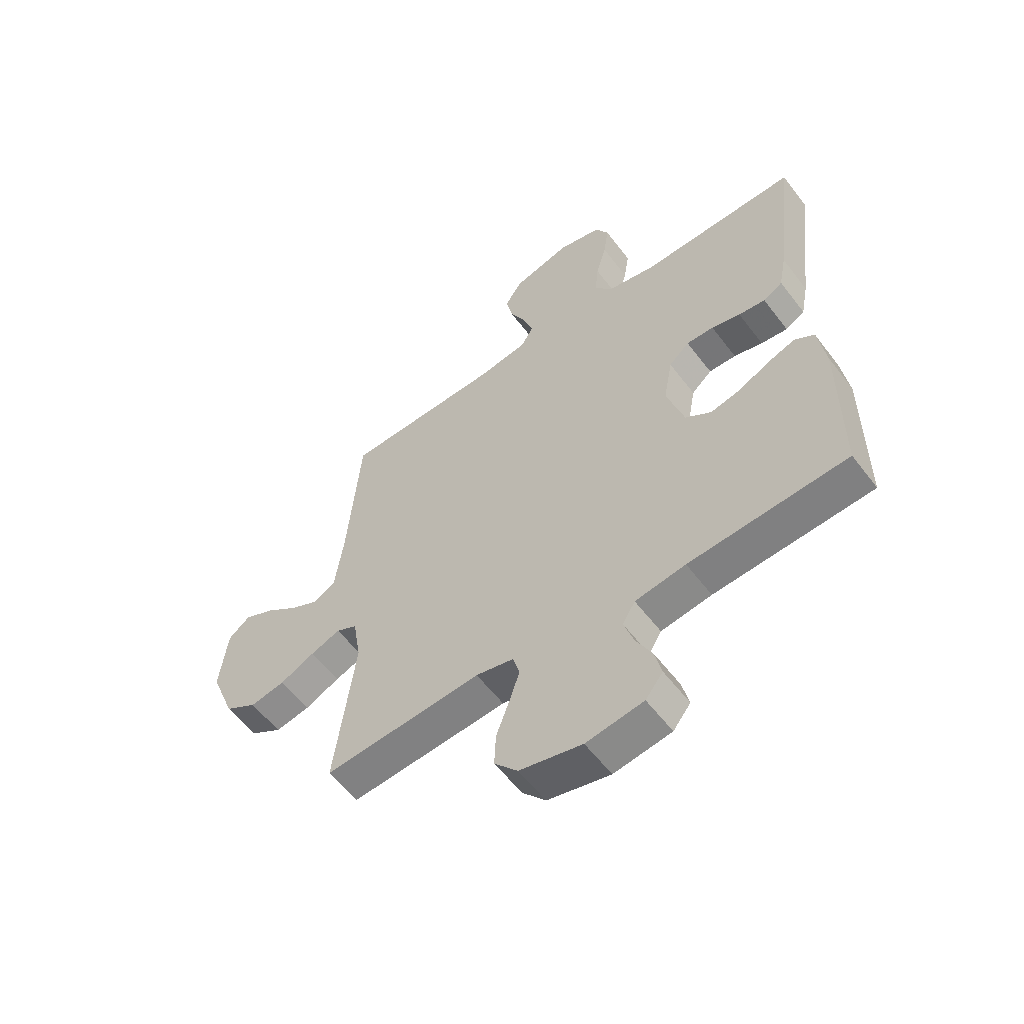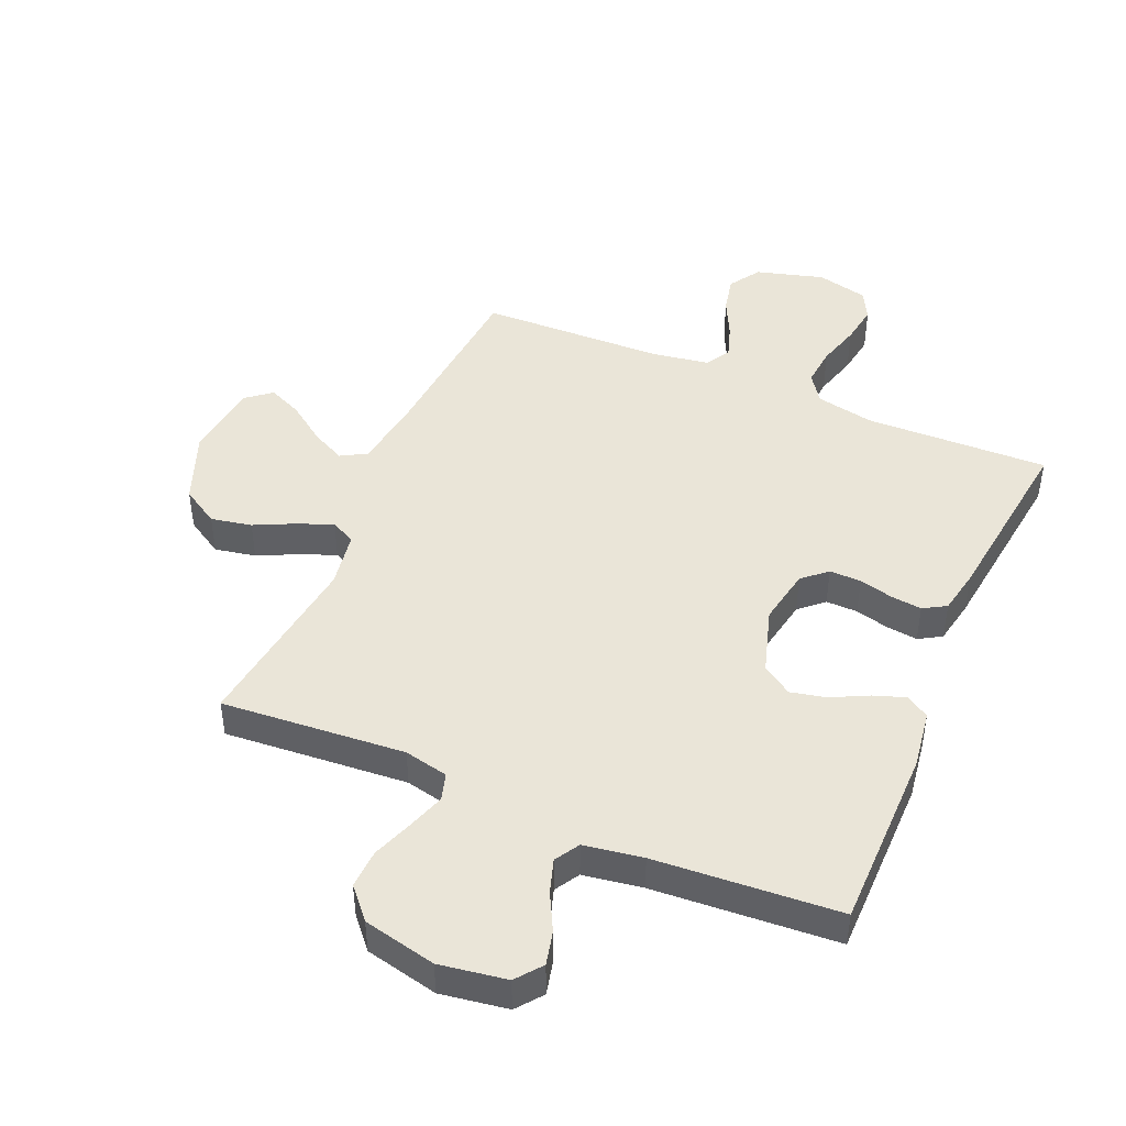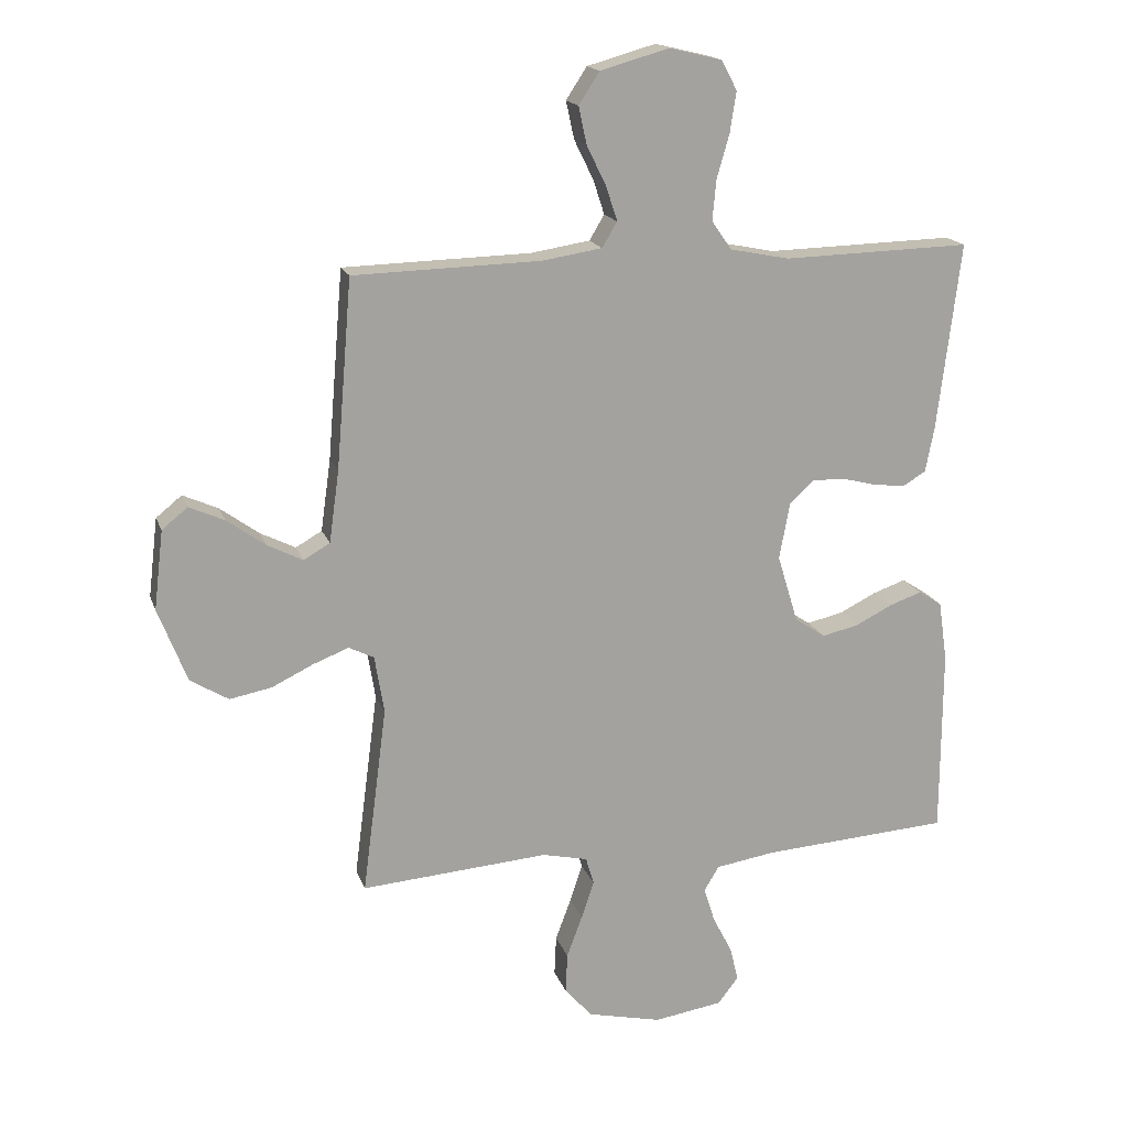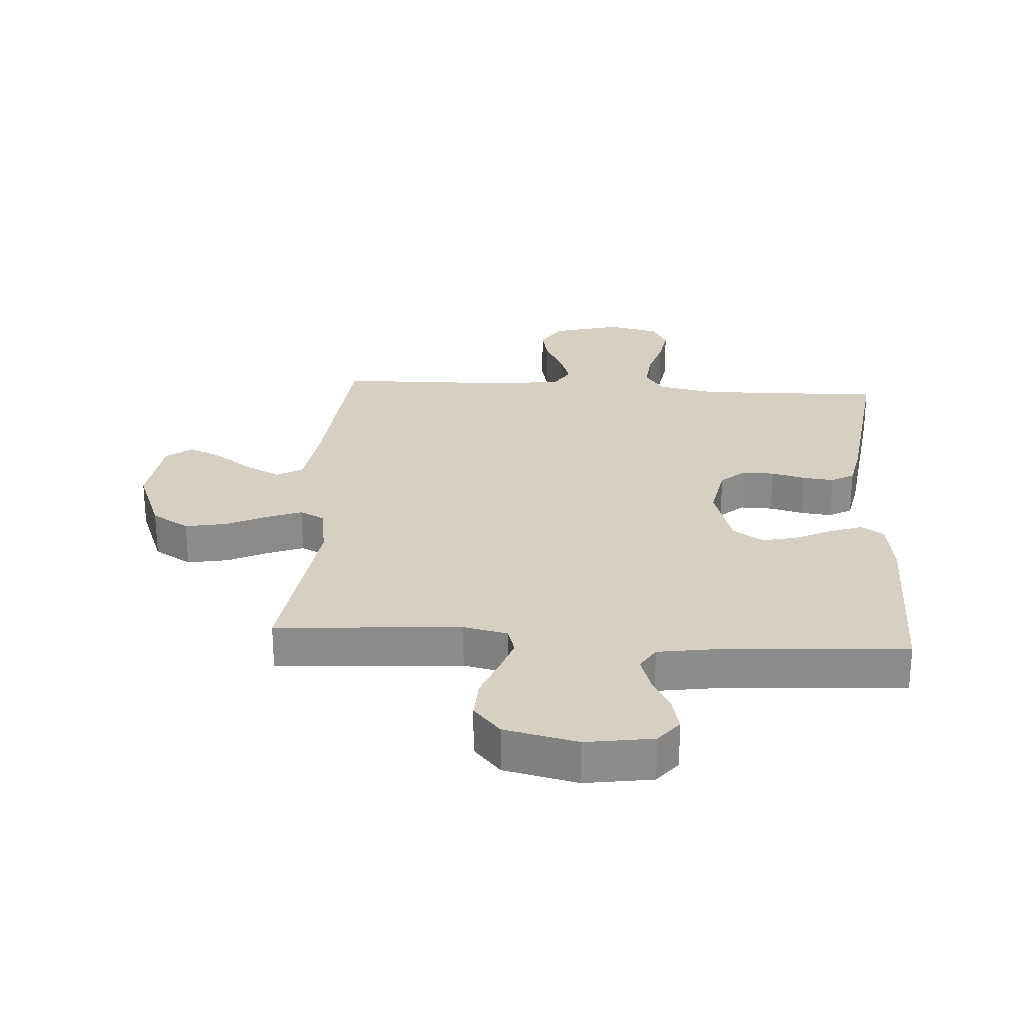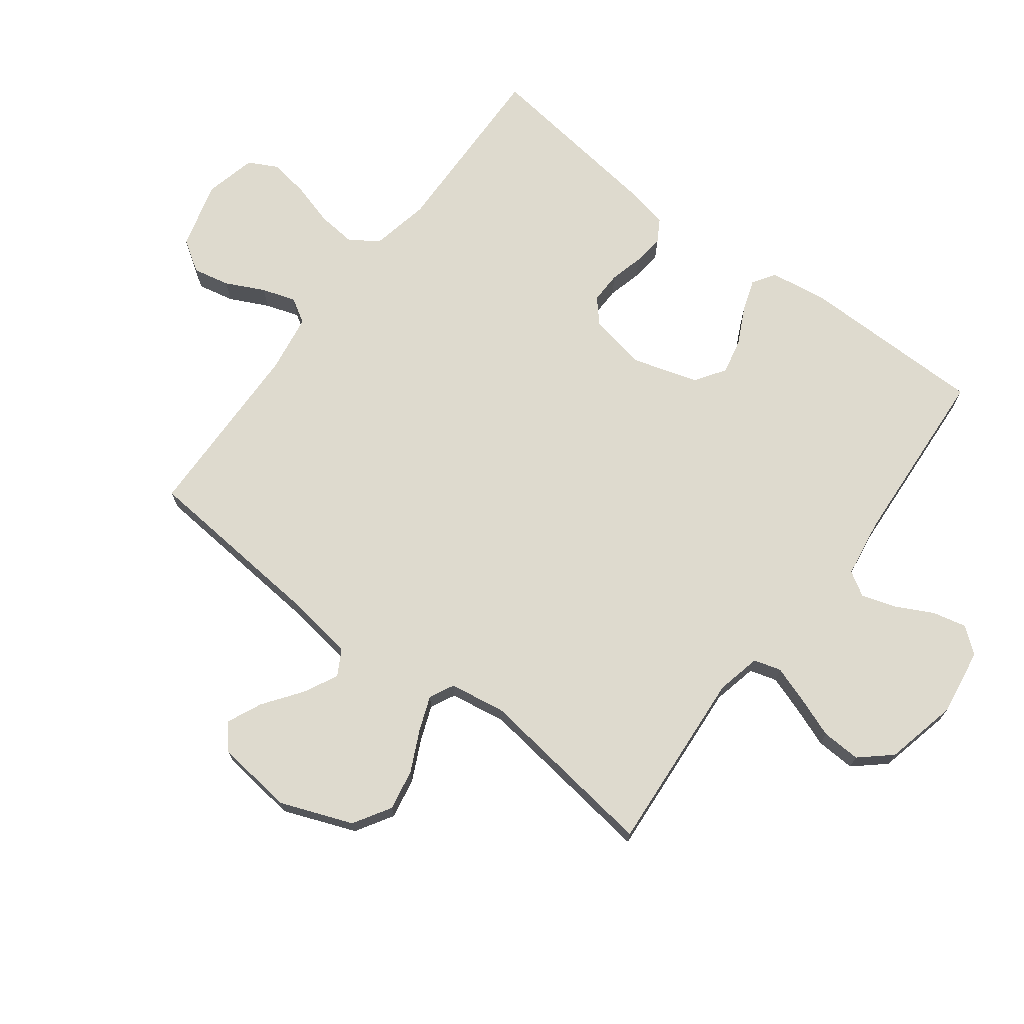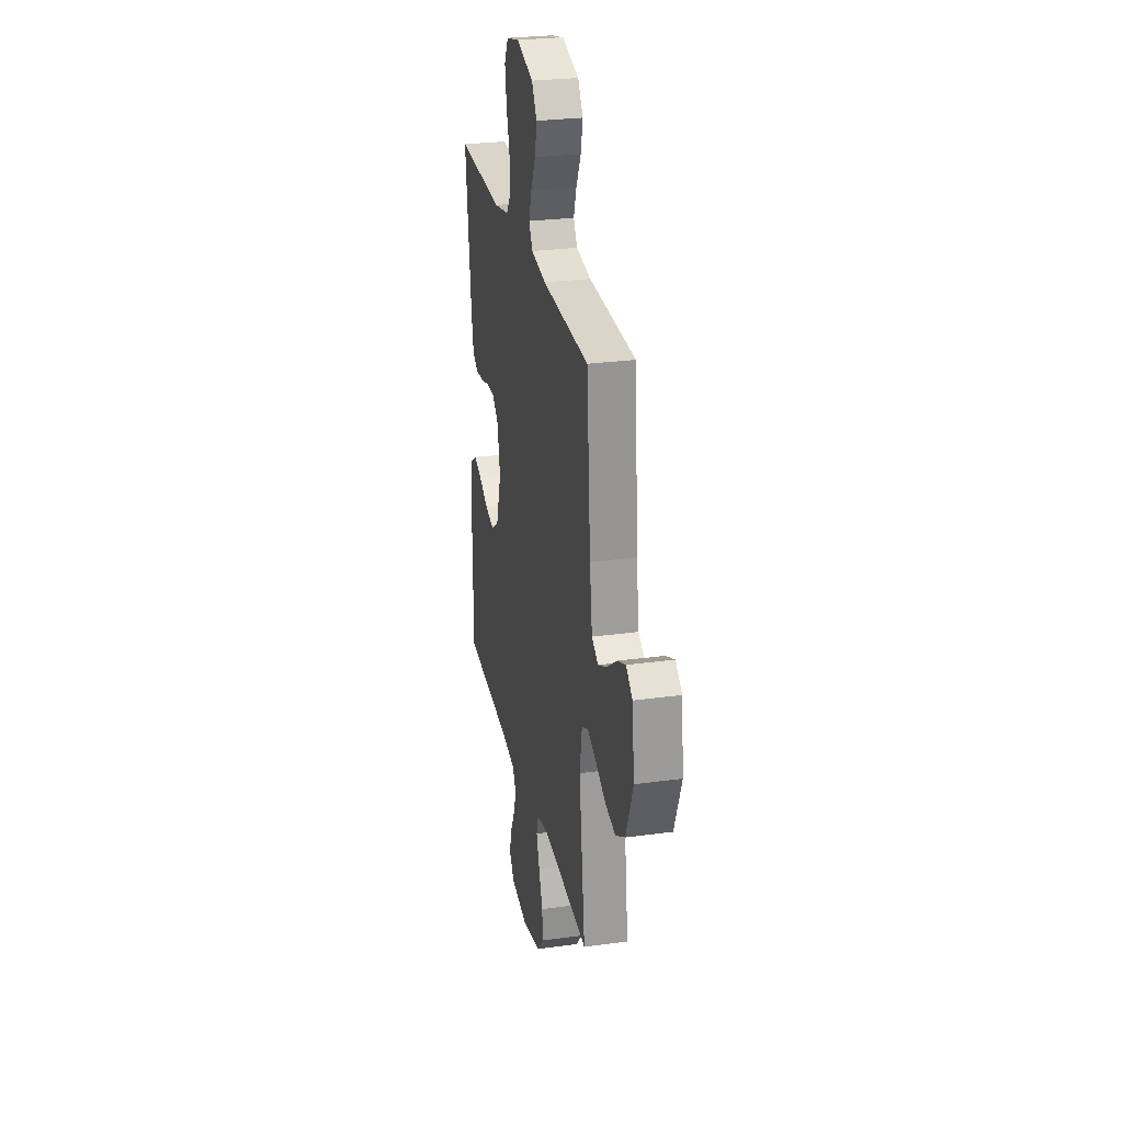
<metadata>
{"format":"obj","ext":"obj","renderer":"f3d","projection":"perspective","resolution":1024,"background":"white","views":[{"elev":-57.6,"azim":-143.1,"up":"+Z"},{"elev":45.3,"azim":-156.8,"up":"+Y"},{"elev":17.0,"azim":164.3,"up":"+Z"},{"elev":26.2,"azim":-176.1,"up":"+Y"},{"elev":71.3,"azim":127.2,"up":"+Y"},{"elev":27.5,"azim":78.2,"up":"+Z"}]}
</metadata>
<code>
v 0.5 0.07 -0.5
v 0.2 0.07 -0.477
v 0.128 0.07 -0.493
v 0.115 0.07 -0.537
v 0.135 0.07 -0.597
v 0.16 0.07 -0.664
v 0.163 0.07 -0.728
v 0.119 0.07 -0.778
v 0 0.07 -0.805
v -0.109 0.07 -0.788
v -0.142 0.07 -0.746
v -0.129 0.07 -0.691
v -0.098 0.07 -0.631
v -0.08 0.07 -0.575
v -0.104 0.07 -0.535
v -0.2 0.07 -0.52
v -0.5 0.07 -0.5
v -0.501 0.07 -0.2
v -0.487 0.07 -0.104
v -0.45 0.07 -0.08
v -0.398 0.07 -0.098
v -0.338 0.07 -0.128
v -0.28 0.07 -0.141
v -0.231 0.07 -0.108
v -0.198 0.07 0
v -0.215 0.07 0.092
v -0.254 0.07 0.127
v -0.306 0.07 0.126
v -0.361 0.07 0.112
v -0.412 0.07 0.106
v -0.449 0.07 0.128
v -0.463 0.07 0.2
v -0.5 0.07 0.5
v -0.2 0.07 0.492
v -0.105 0.07 0.511
v -0.073 0.07 0.557
v -0.079 0.07 0.621
v -0.099 0.07 0.691
v -0.109 0.07 0.756
v -0.084 0.07 0.803
v 0 0.07 0.823
v 0.11 0.07 0.792
v 0.143 0.07 0.741
v 0.13 0.07 0.681
v 0.099 0.07 0.618
v 0.081 0.07 0.563
v 0.105 0.07 0.523
v 0.2 0.07 0.508
v 0.5 0.07 0.5
v 0.525 0.07 0.2
v 0.541 0.07 0.085
v 0.583 0.07 0.061
v 0.639 0.07 0.089
v 0.701 0.07 0.134
v 0.757 0.07 0.159
v 0.798 0.07 0.126
v 0.813 0.07 0
v 0.767 0.07 -0.118
v 0.706 0.07 -0.155
v 0.639 0.07 -0.142
v 0.573 0.07 -0.11
v 0.516 0.07 -0.088
v 0.476 0.07 -0.108
v 0.461 0.07 -0.2
v 0.5 0 -0.5
v 0.2 0 -0.477
v 0.128 0 -0.493
v 0.115 0 -0.537
v 0.135 0 -0.597
v 0.16 0 -0.664
v 0.163 0 -0.728
v 0.119 0 -0.778
v 0 0 -0.805
v -0.109 0 -0.788
v -0.142 0 -0.746
v -0.129 0 -0.691
v -0.098 0 -0.631
v -0.08 0 -0.575
v -0.104 0 -0.535
v -0.2 0 -0.52
v -0.5 0 -0.5
v -0.501 0 -0.2
v -0.487 0 -0.104
v -0.45 0 -0.08
v -0.398 0 -0.098
v -0.338 0 -0.128
v -0.28 0 -0.141
v -0.231 0 -0.108
v -0.198 0 0
v -0.215 0 0.092
v -0.254 0 0.127
v -0.306 0 0.126
v -0.361 0 0.112
v -0.412 0 0.106
v -0.449 0 0.128
v -0.463 0 0.2
v -0.5 0 0.5
v -0.2 0 0.492
v -0.105 0 0.511
v -0.073 0 0.557
v -0.079 0 0.621
v -0.099 0 0.691
v -0.109 0 0.756
v -0.084 0 0.803
v 0 0 0.823
v 0.11 0 0.792
v 0.143 0 0.741
v 0.13 0 0.681
v 0.099 0 0.618
v 0.081 0 0.563
v 0.105 0 0.523
v 0.2 0 0.508
v 0.5 0 0.5
v 0.525 0 0.2
v 0.541 0 0.085
v 0.583 0 0.061
v 0.639 0 0.089
v 0.701 0 0.134
v 0.757 0 0.159
v 0.798 0 0.126
v 0.813 0 0
v 0.767 0 -0.118
v 0.706 0 -0.155
v 0.639 0 -0.142
v 0.573 0 -0.11
v 0.516 0 -0.088
v 0.476 0 -0.108
v 0.461 0 -0.2
f 59 60 61
f 58 59 61
f 57 58 61
f 56 57 61
f 55 56 61
f 54 55 61
f 53 54 61
f 52 53 61 62
f 51 52 62 63
f 48 49 50
f 50 51 63
f 48 50 63
f 47 48 63
f 43 44 45
f 42 43 45
f 41 42 45
f 40 41 45
f 39 40 45
f 38 39 45
f 37 38 45
f 36 37 45 46
f 47 63 64
f 46 47 64
f 36 46 64
f 35 36 64
f 32 33 34
f 31 32 34
f 30 31 34
f 29 30 34
f 28 29 34
f 20 21 22
f 19 20 22
f 18 19 22
f 17 18 22
f 16 17 22
f 15 16 22 23
f 14 15 23 24
f 11 12 13
f 10 11 13
f 9 10 13
f 8 9 13
f 7 8 13
f 6 7 13
f 5 6 13
f 4 5 13 14
f 14 24 25
f 4 14 25
f 3 4 25
f 64 1 2
f 3 25 26
f 2 3 26
f 64 2 26
f 35 64 26
f 27 28 34 35
f 26 27 35
f 125 124 123
f 125 123 122
f 125 122 121
f 125 121 120
f 125 120 119
f 125 119 118
f 125 118 117
f 126 125 117 116
f 127 126 116 115
f 114 113 112
f 127 115 114
f 127 114 112
f 127 112 111
f 109 108 107
f 109 107 106
f 109 106 105
f 109 105 104
f 109 104 103
f 109 103 102
f 109 102 101
f 110 109 101 100
f 128 127 111
f 128 111 110
f 128 110 100
f 128 100 99
f 98 97 96
f 98 96 95
f 98 95 94
f 98 94 93
f 98 93 92
f 86 85 84
f 86 84 83
f 86 83 82
f 86 82 81
f 86 81 80
f 87 86 80 79
f 88 87 79 78
f 77 76 75
f 77 75 74
f 77 74 73
f 77 73 72
f 77 72 71
f 77 71 70
f 77 70 69
f 78 77 69 68
f 89 88 78
f 89 78 68
f 89 68 67
f 66 65 128
f 90 89 67
f 90 67 66
f 90 66 128
f 90 128 99
f 99 98 92 91
f 99 91 90
f 1 65 66 2
f 2 66 67 3
f 3 67 68 4
f 4 68 69 5
f 5 69 70 6
f 6 70 71 7
f 7 71 72 8
f 8 72 73 9
f 9 73 74 10
f 10 74 75 11
f 11 75 76 12
f 12 76 77 13
f 13 77 78 14
f 14 78 79 15
f 15 79 80 16
f 16 80 81 17
f 17 81 82 18
f 18 82 83 19
f 19 83 84 20
f 20 84 85 21
f 21 85 86 22
f 22 86 87 23
f 23 87 88 24
f 24 88 89 25
f 25 89 90 26
f 26 90 91 27
f 27 91 92 28
f 28 92 93 29
f 29 93 94 30
f 30 94 95 31
f 31 95 96 32
f 32 96 97 33
f 33 97 98 34
f 34 98 99 35
f 35 99 100 36
f 36 100 101 37
f 37 101 102 38
f 38 102 103 39
f 39 103 104 40
f 40 104 105 41
f 41 105 106 42
f 42 106 107 43
f 43 107 108 44
f 44 108 109 45
f 45 109 110 46
f 46 110 111 47
f 47 111 112 48
f 48 112 113 49
f 49 113 114 50
f 50 114 115 51
f 51 115 116 52
f 52 116 117 53
f 53 117 118 54
f 54 118 119 55
f 55 119 120 56
f 56 120 121 57
f 57 121 122 58
f 58 122 123 59
f 59 123 124 60
f 60 124 125 61
f 61 125 126 62
f 62 126 127 63
f 63 127 128 64
f 64 128 65 1

</code>
